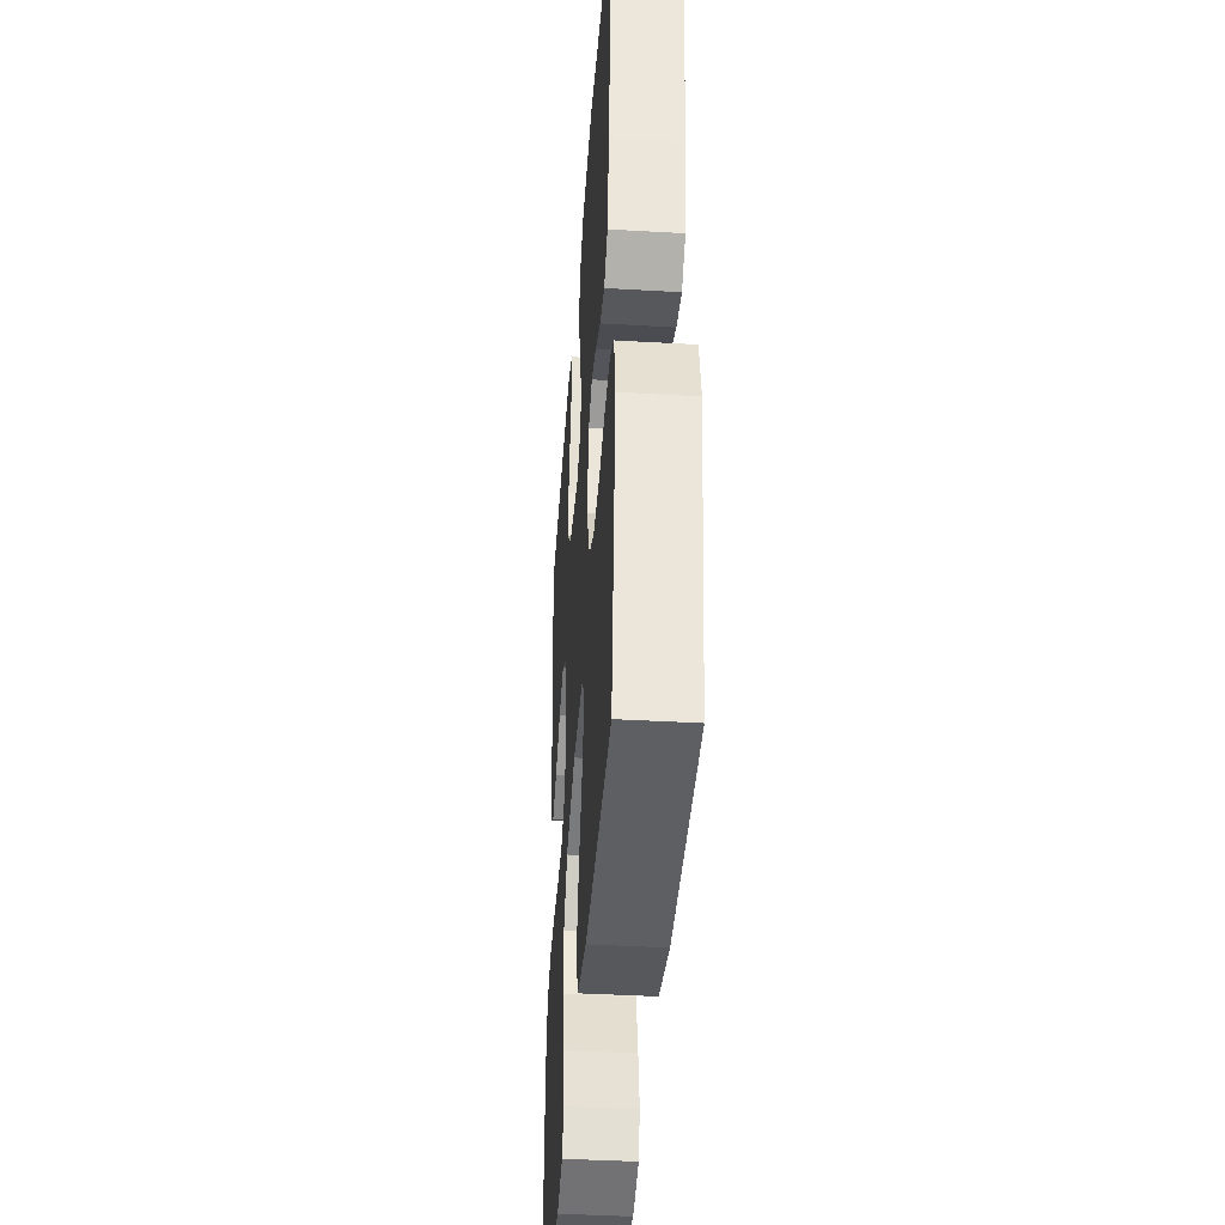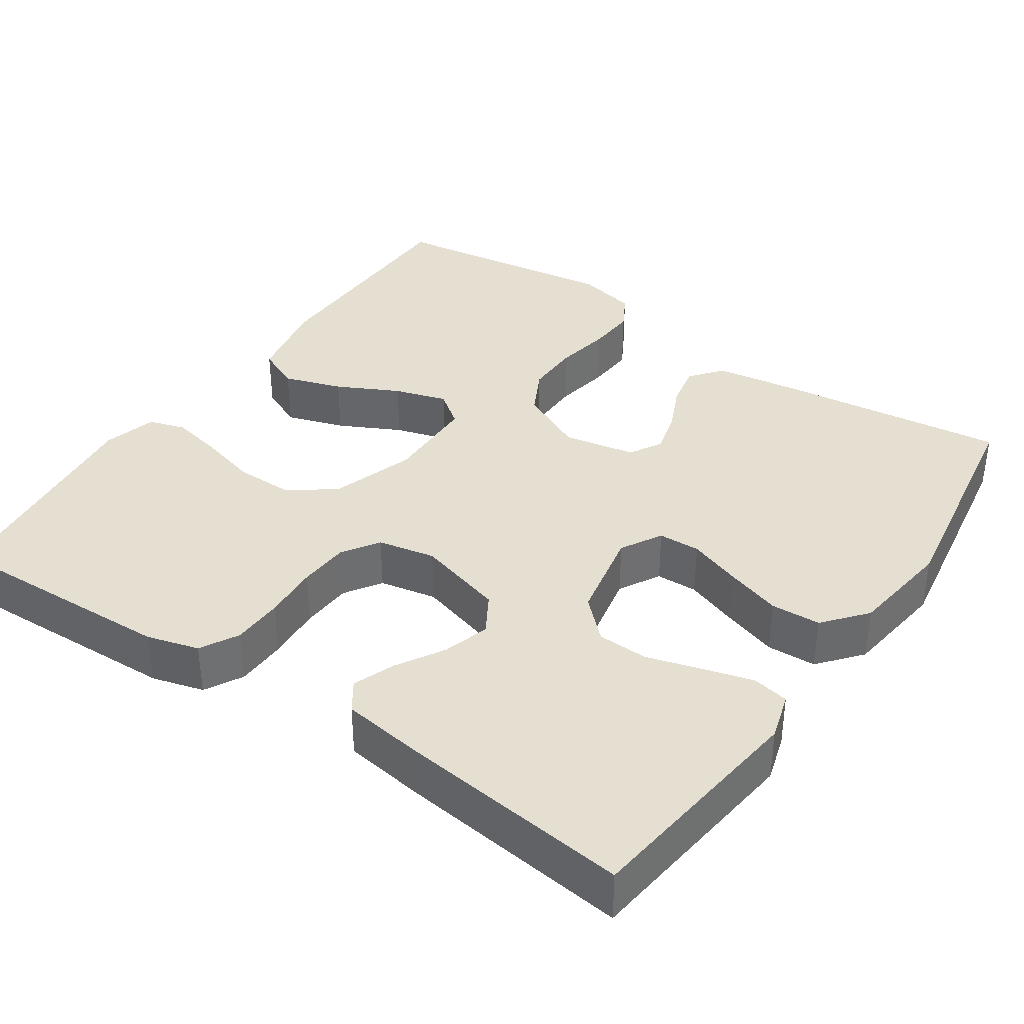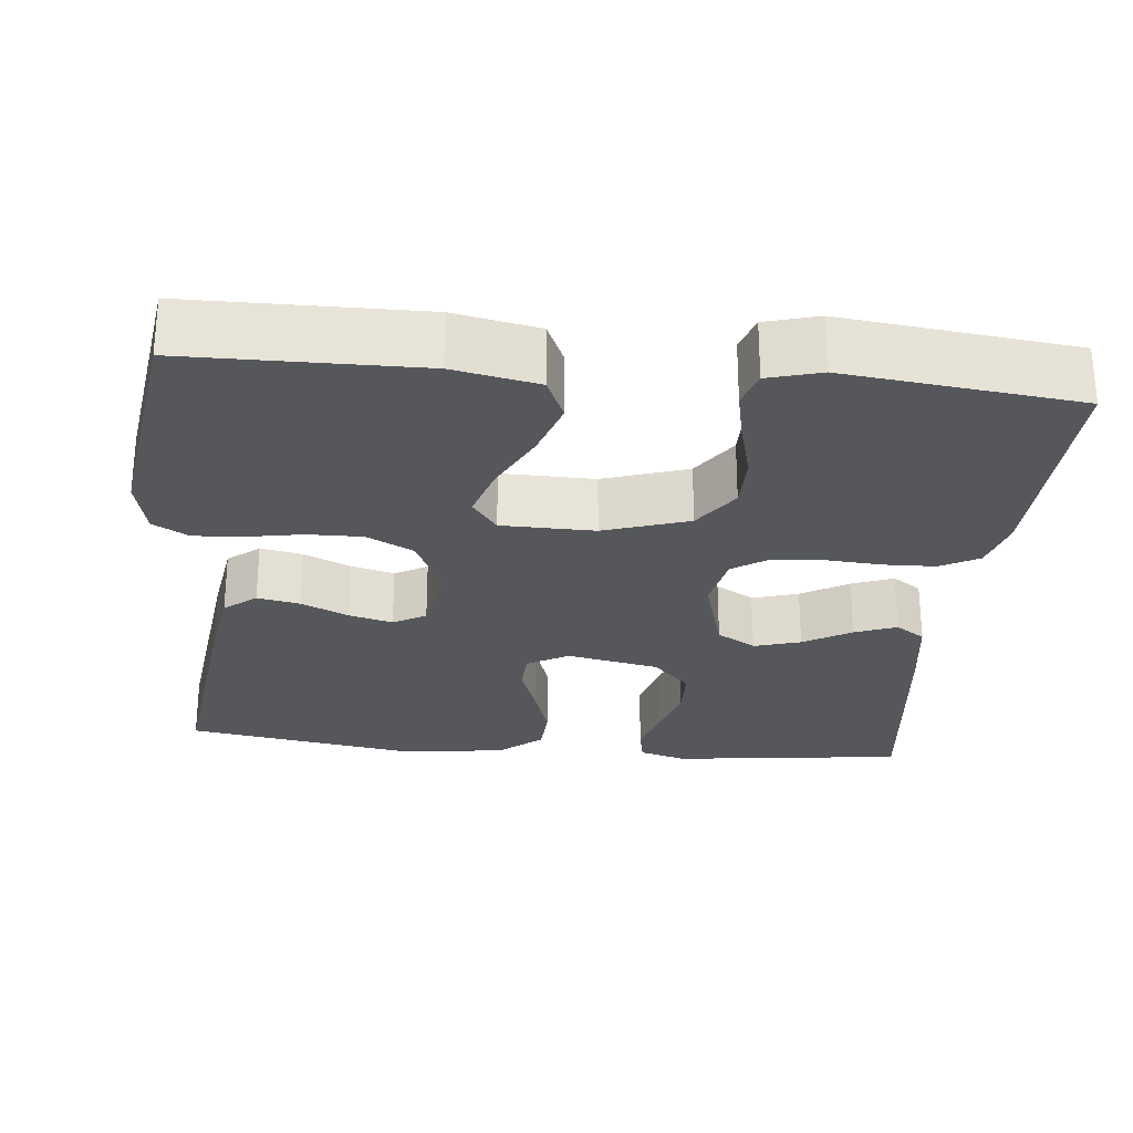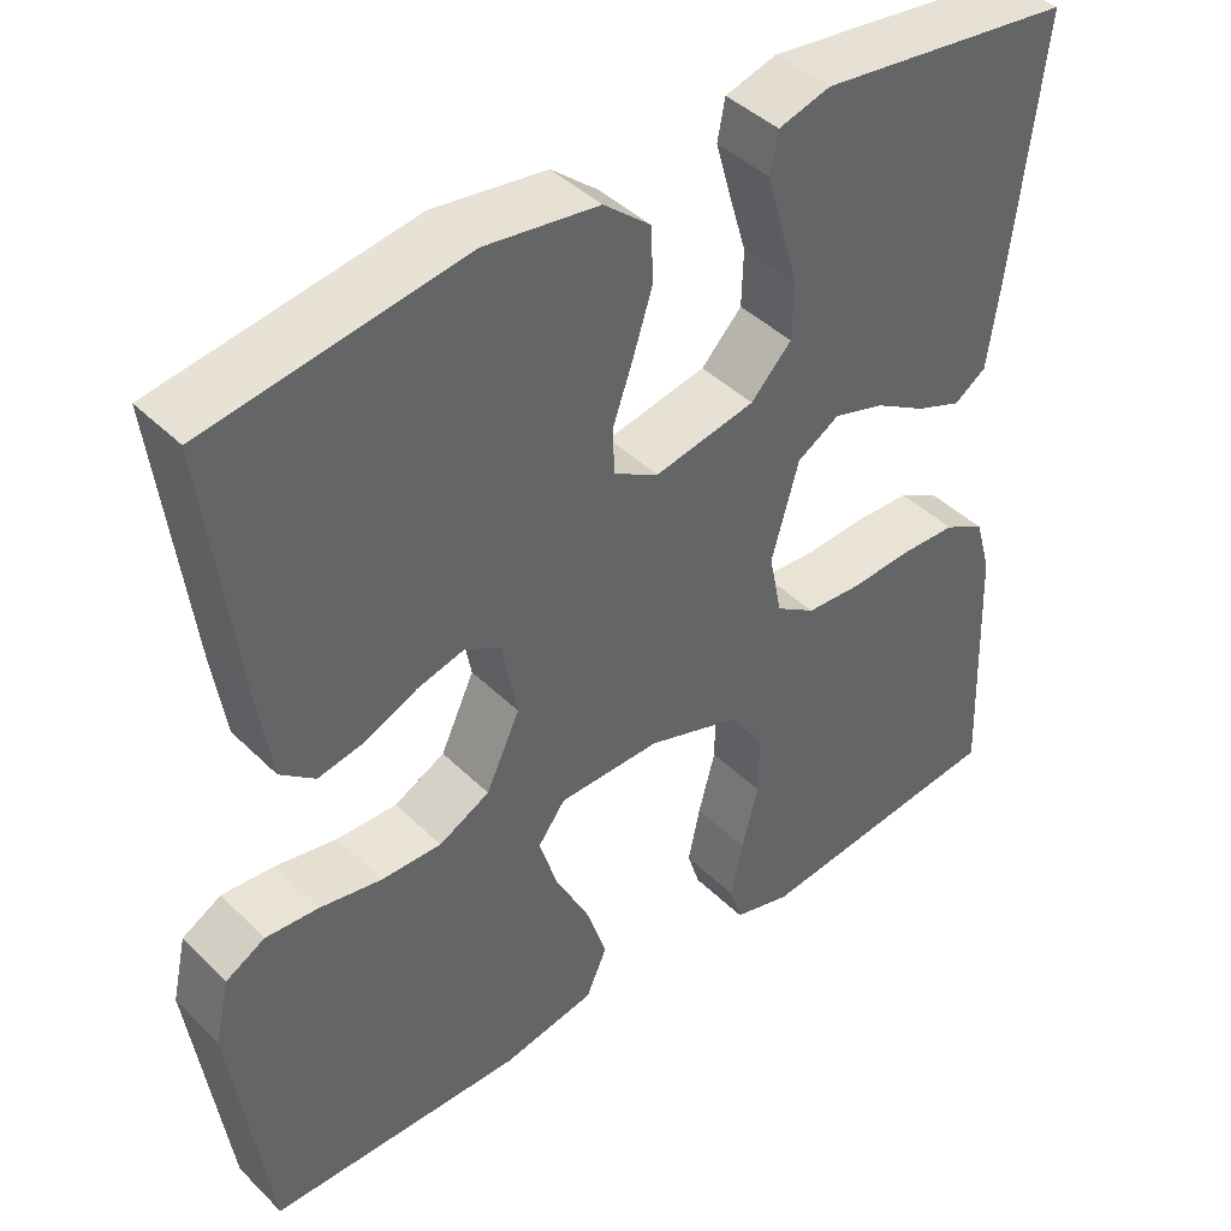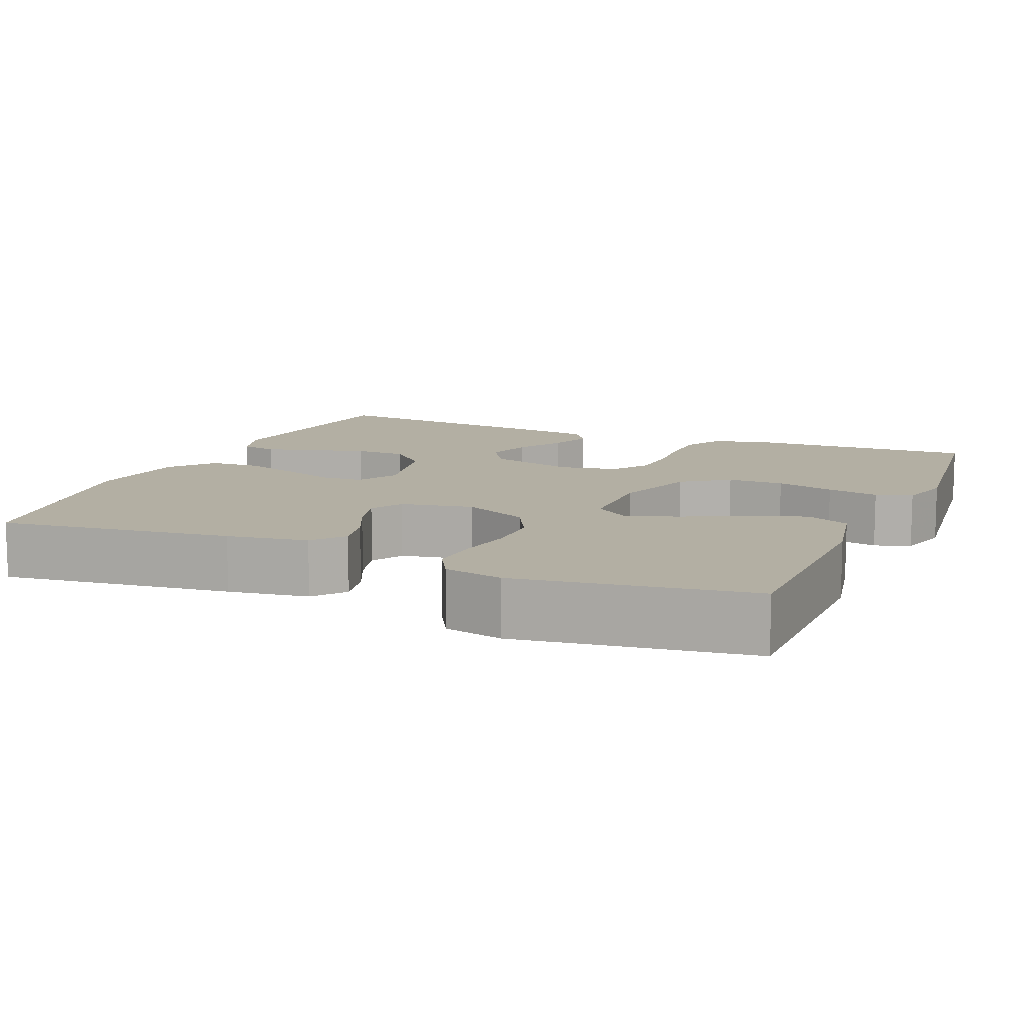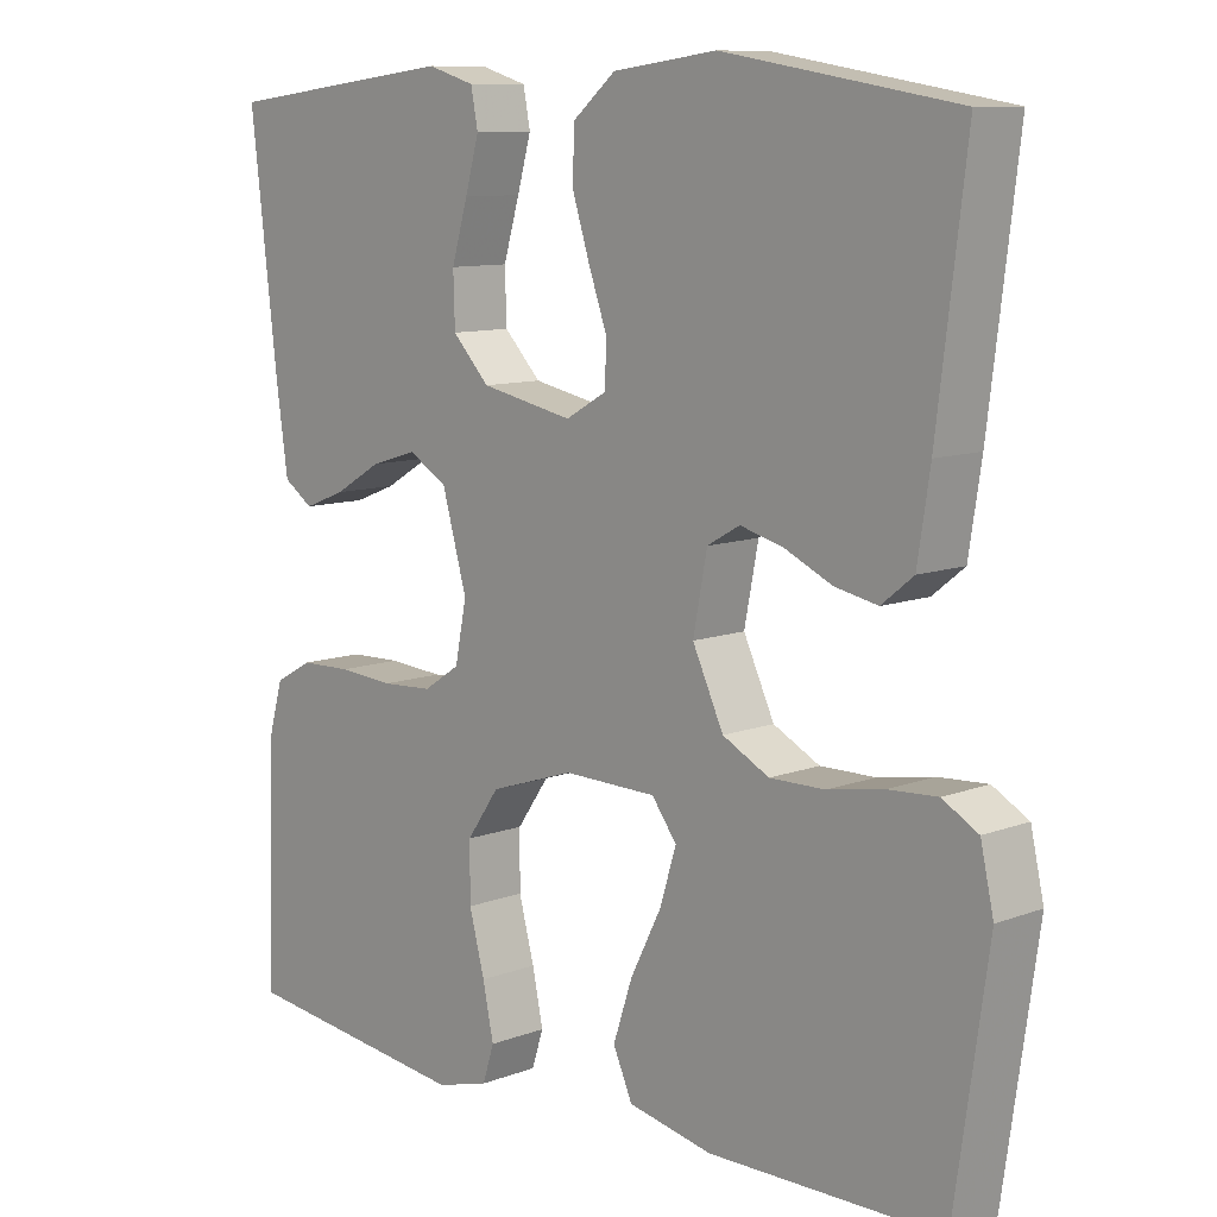
<metadata>
{"format":"obj","ext":"obj","renderer":"f3d","projection":"perspective","resolution":1024,"background":"white","views":[{"elev":-40.0,"azim":85.9,"up":"+Z"},{"elev":37.3,"azim":-55.7,"up":"+Y"},{"elev":-26.9,"azim":174.4,"up":"+Y"},{"elev":42.6,"azim":139.2,"up":"+Z"},{"elev":11.1,"azim":112.9,"up":"+Y"},{"elev":10.1,"azim":46.3,"up":"+Z"}]}
</metadata>
<code>
v -0.5 0.07 0.5
v -0.2 0.07 0.537
v -0.139 0.07 0.519
v -0.13 0.07 0.472
v -0.148 0.07 0.408
v -0.169 0.07 0.337
v -0.167 0.07 0.271
v -0.119 0.07 0.221
v 0 0.07 0.197
v 0.053 0.07 0.227
v 0.055 0.07 0.281
v 0.031 0.07 0.349
v 0.008 0.07 0.421
v 0.011 0.07 0.485
v 0.066 0.07 0.531
v 0.2 0.07 0.549
v 0.5 0.07 0.5
v 0.463 0.07 0.2
v 0.447 0.07 0.096
v 0.406 0.07 0.063
v 0.351 0.07 0.074
v 0.29 0.07 0.102
v 0.234 0.07 0.117
v 0.192 0.07 0.093
v 0.174 0.07 0
v 0.214 0.07 -0.085
v 0.274 0.07 -0.116
v 0.345 0.07 -0.115
v 0.417 0.07 -0.102
v 0.48 0.07 -0.098
v 0.526 0.07 -0.124
v 0.543 0.07 -0.2
v 0.5 0.07 -0.5
v 0.2 0.07 -0.503
v 0.091 0.07 -0.481
v 0.066 0.07 -0.425
v 0.091 0.07 -0.35
v 0.131 0.07 -0.271
v 0.152 0.07 -0.203
v 0.12 0.07 -0.16
v 0 0.07 -0.158
v -0.109 0.07 -0.194
v -0.151 0.07 -0.254
v -0.151 0.07 -0.327
v -0.131 0.07 -0.402
v -0.117 0.07 -0.469
v -0.132 0.07 -0.516
v -0.2 0.07 -0.535
v -0.5 0.07 -0.5
v -0.489 0.07 -0.2
v -0.47 0.07 -0.133
v -0.421 0.07 -0.106
v -0.355 0.07 -0.104
v -0.283 0.07 -0.109
v -0.217 0.07 -0.105
v -0.17 0.07 -0.074
v -0.155 0.07 0
v -0.187 0.07 0.113
v -0.237 0.07 0.143
v -0.297 0.07 0.125
v -0.358 0.07 0.089
v -0.412 0.07 0.068
v -0.45 0.07 0.094
v -0.465 0.07 0.2
v -0.5 0 0.5
v -0.2 0 0.537
v -0.139 0 0.519
v -0.13 0 0.472
v -0.148 0 0.408
v -0.169 0 0.337
v -0.167 0 0.271
v -0.119 0 0.221
v 0 0 0.197
v 0.053 0 0.227
v 0.055 0 0.281
v 0.031 0 0.349
v 0.008 0 0.421
v 0.011 0 0.485
v 0.066 0 0.531
v 0.2 0 0.549
v 0.5 0 0.5
v 0.463 0 0.2
v 0.447 0 0.096
v 0.406 0 0.063
v 0.351 0 0.074
v 0.29 0 0.102
v 0.234 0 0.117
v 0.192 0 0.093
v 0.174 0 0
v 0.214 0 -0.085
v 0.274 0 -0.116
v 0.345 0 -0.115
v 0.417 0 -0.102
v 0.48 0 -0.098
v 0.526 0 -0.124
v 0.543 0 -0.2
v 0.5 0 -0.5
v 0.2 0 -0.503
v 0.091 0 -0.481
v 0.066 0 -0.425
v 0.091 0 -0.35
v 0.131 0 -0.271
v 0.152 0 -0.203
v 0.12 0 -0.16
v 0 0 -0.158
v -0.109 0 -0.194
v -0.151 0 -0.254
v -0.151 0 -0.327
v -0.131 0 -0.402
v -0.117 0 -0.469
v -0.132 0 -0.516
v -0.2 0 -0.535
v -0.5 0 -0.5
v -0.489 0 -0.2
v -0.47 0 -0.133
v -0.421 0 -0.106
v -0.355 0 -0.104
v -0.283 0 -0.109
v -0.217 0 -0.105
v -0.17 0 -0.074
v -0.155 0 0
v -0.187 0 0.113
v -0.237 0 0.143
v -0.297 0 0.125
v -0.358 0 0.089
v -0.412 0 0.068
v -0.45 0 0.094
v -0.465 0 0.2
f 60 61 62 63
f 59 60 63 64
f 51 52 53 54
f 51 54 55
f 50 51 55
f 49 50 55
f 48 49 55 56
f 44 45 46 47
f 44 47 48
f 43 44 48 56
f 35 36 37 38
f 35 38 39
f 34 35 39
f 33 34 39
f 32 33 39 40
f 28 29 30 31
f 27 28 31 32
f 19 20 21 22
f 19 22 23
f 18 19 23
f 17 18 23
f 16 17 23 24
f 11 12 13 14
f 11 14 15 16
f 3 4 5 6
f 1 2 3 6
f 59 64 1 6
f 58 59 6 7
f 57 58 7 8
f 42 43 56 57
f 41 42 57 8
f 40 41 8 9
f 27 32 40
f 26 27 40
f 25 26 40 9
f 24 25 9 10
f 10 11 16 24
f 127 126 125 124
f 128 127 124 123
f 118 117 116 115
f 119 118 115
f 119 115 114
f 119 114 113
f 120 119 113 112
f 111 110 109 108
f 112 111 108
f 120 112 108 107
f 102 101 100 99
f 103 102 99
f 103 99 98
f 103 98 97
f 104 103 97 96
f 95 94 93 92
f 96 95 92 91
f 86 85 84 83
f 87 86 83
f 87 83 82
f 87 82 81
f 88 87 81 80
f 78 77 76 75
f 80 79 78 75
f 70 69 68 67
f 70 67 66 65
f 70 65 128 123
f 71 70 123 122
f 72 71 122 121
f 121 120 107 106
f 72 121 106 105
f 73 72 105 104
f 104 96 91
f 104 91 90
f 73 104 90 89
f 74 73 89 88
f 88 80 75 74
f 1 65 66 2
f 2 66 67 3
f 3 67 68 4
f 4 68 69 5
f 5 69 70 6
f 6 70 71 7
f 7 71 72 8
f 8 72 73 9
f 9 73 74 10
f 10 74 75 11
f 11 75 76 12
f 12 76 77 13
f 13 77 78 14
f 14 78 79 15
f 15 79 80 16
f 16 80 81 17
f 17 81 82 18
f 18 82 83 19
f 19 83 84 20
f 20 84 85 21
f 21 85 86 22
f 22 86 87 23
f 23 87 88 24
f 24 88 89 25
f 25 89 90 26
f 26 90 91 27
f 27 91 92 28
f 28 92 93 29
f 29 93 94 30
f 30 94 95 31
f 31 95 96 32
f 32 96 97 33
f 33 97 98 34
f 34 98 99 35
f 35 99 100 36
f 36 100 101 37
f 37 101 102 38
f 38 102 103 39
f 39 103 104 40
f 40 104 105 41
f 41 105 106 42
f 42 106 107 43
f 43 107 108 44
f 44 108 109 45
f 45 109 110 46
f 46 110 111 47
f 47 111 112 48
f 48 112 113 49
f 49 113 114 50
f 50 114 115 51
f 51 115 116 52
f 52 116 117 53
f 53 117 118 54
f 54 118 119 55
f 55 119 120 56
f 56 120 121 57
f 57 121 122 58
f 58 122 123 59
f 59 123 124 60
f 60 124 125 61
f 61 125 126 62
f 62 126 127 63
f 63 127 128 64
f 64 128 65 1

</code>
